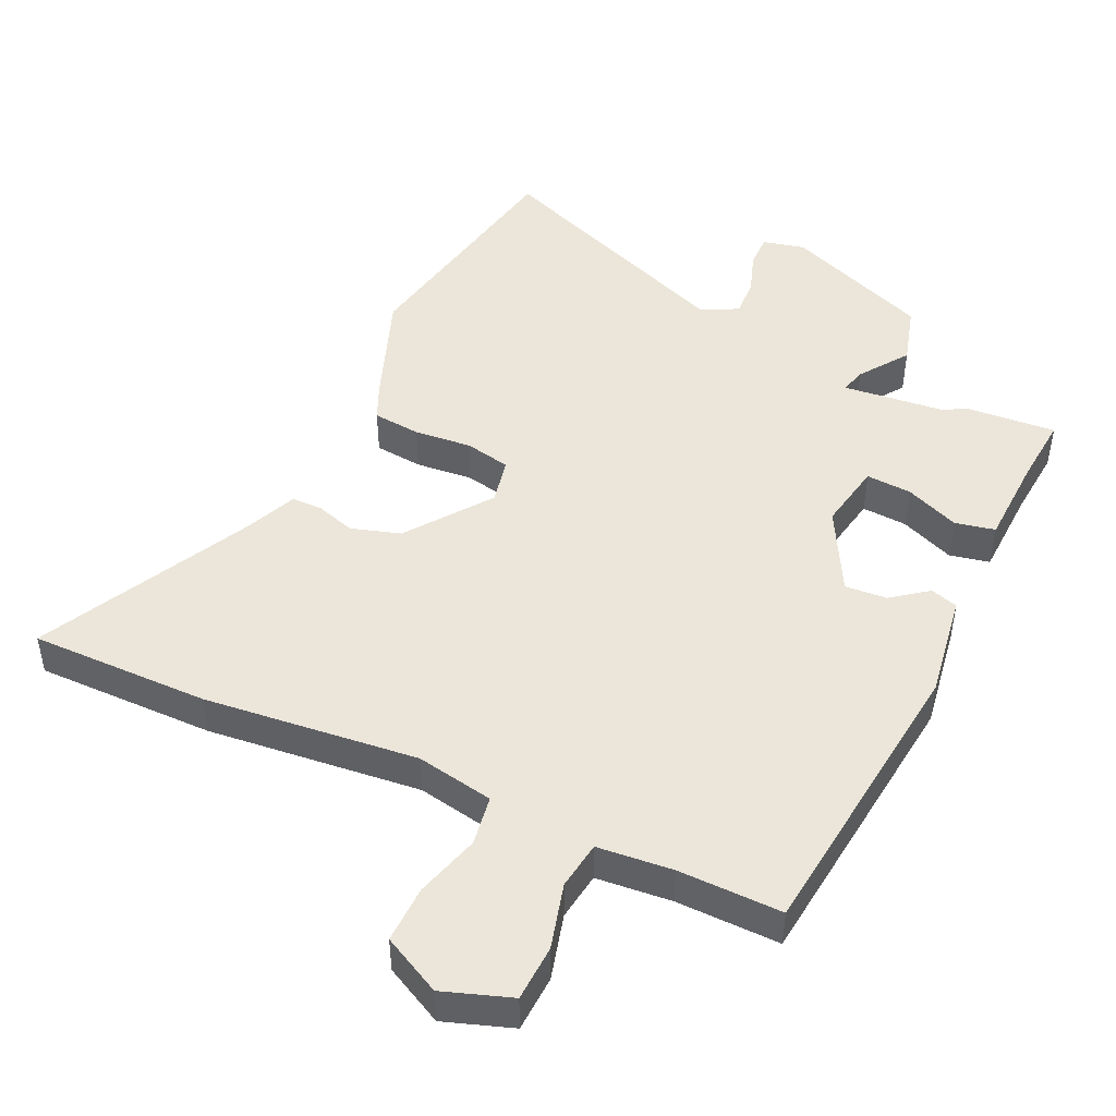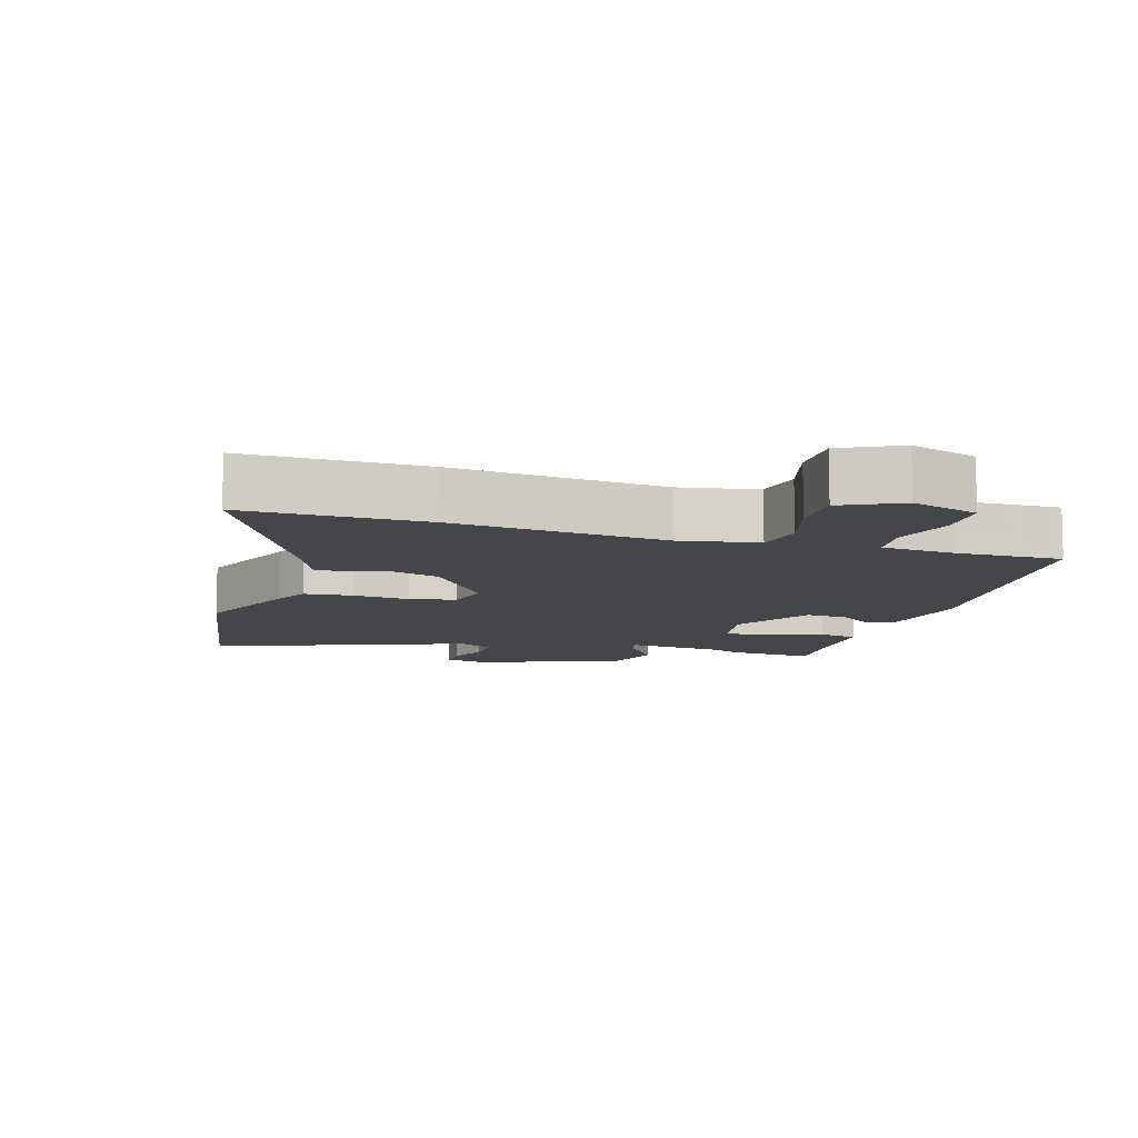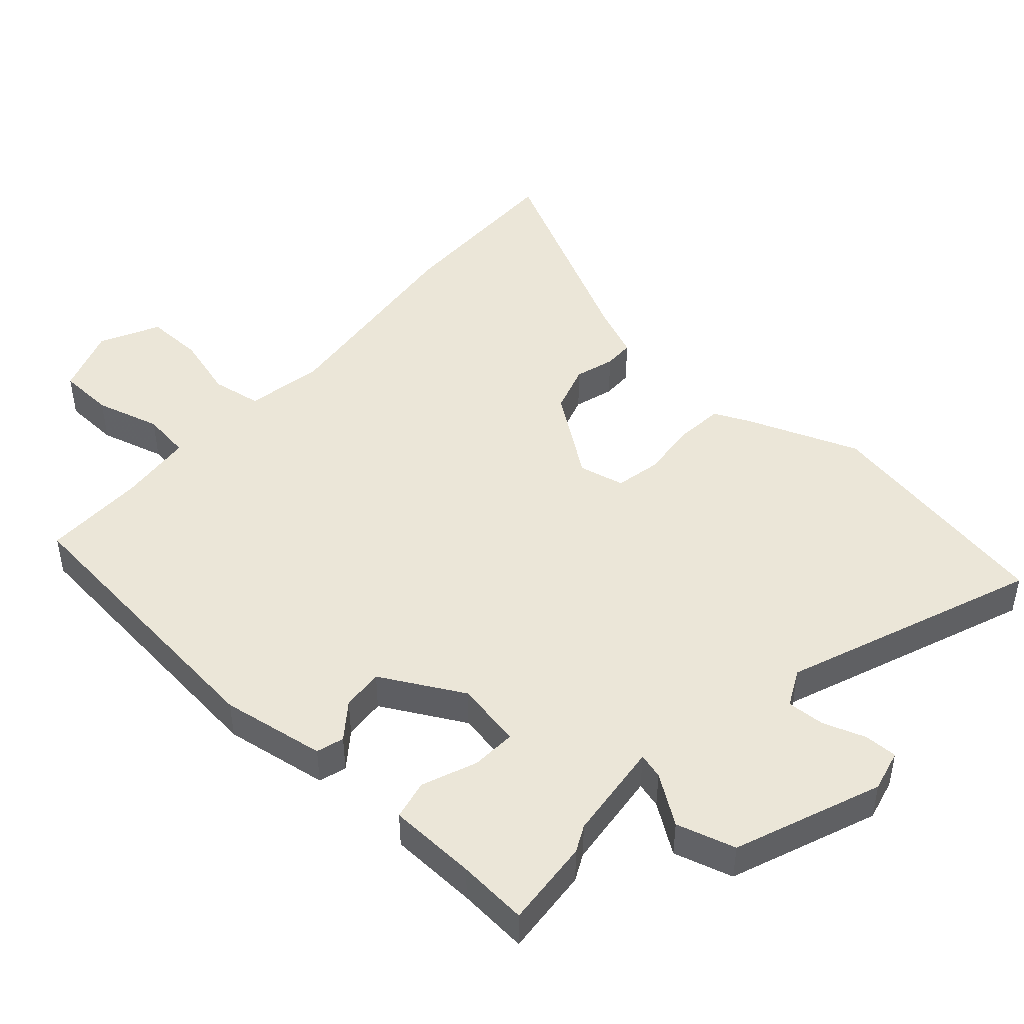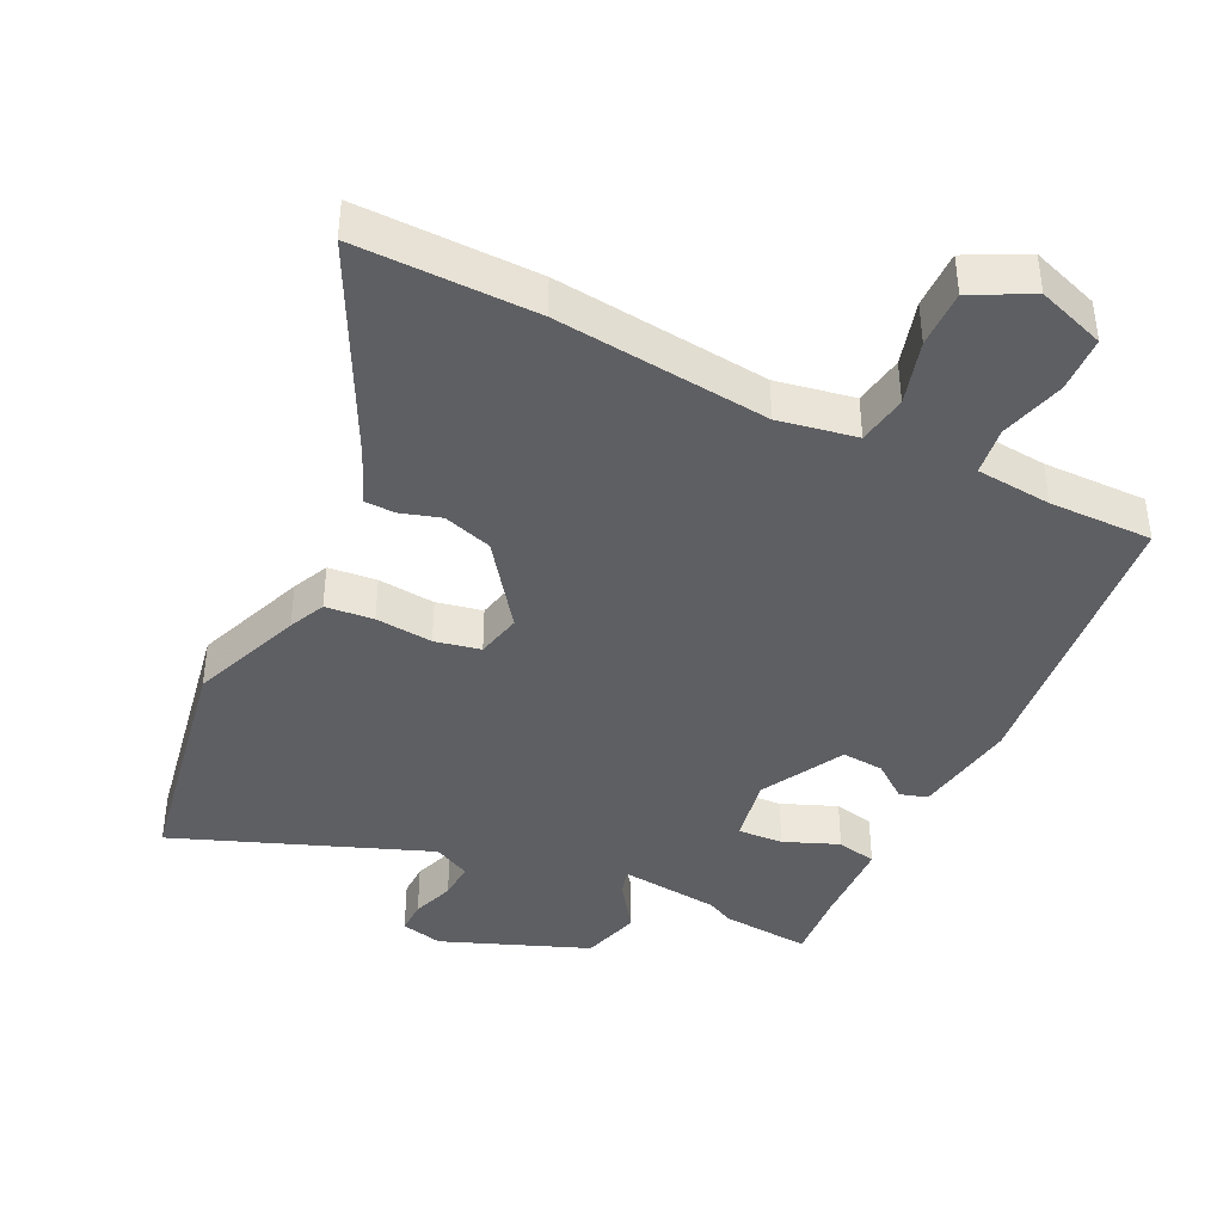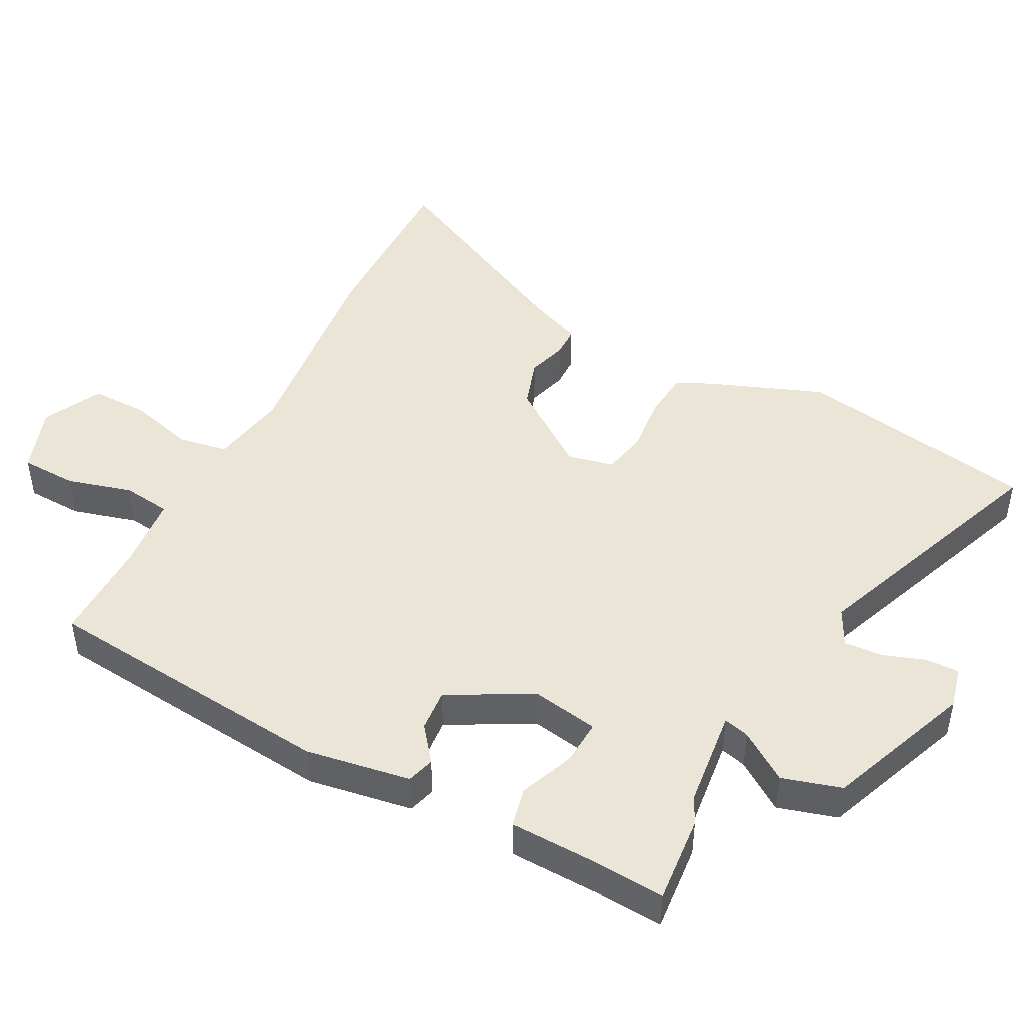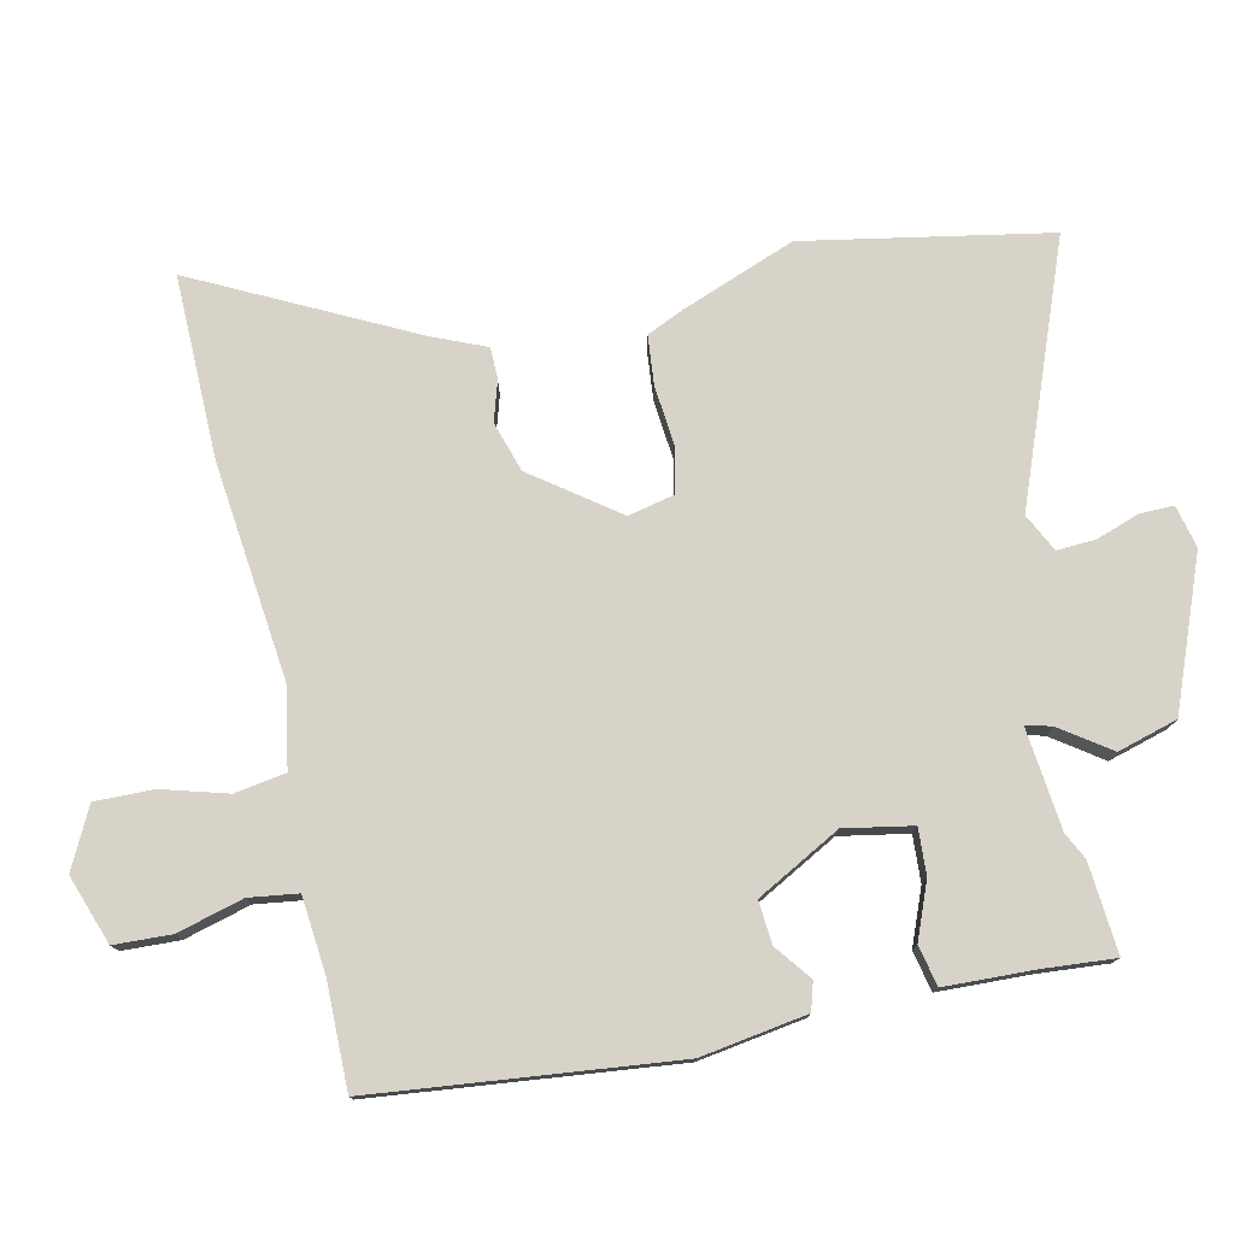
<metadata>
{"format":"obj","ext":"obj","renderer":"f3d","projection":"perspective","resolution":1024,"background":"white","views":[{"elev":47.1,"azim":24.3,"up":"+Y"},{"elev":-9.6,"azim":-18.1,"up":"+Y"},{"elev":46.4,"azim":130.8,"up":"+Y"},{"elev":-41.1,"azim":-26.9,"up":"+Y"},{"elev":45.9,"azim":116.4,"up":"+Y"},{"elev":77.2,"azim":76.7,"up":"+Y"}]}
</metadata>
<code>
v 0.452 0.07 0.503
v 0.507 0.07 0.061
v 0.485 0.07 -0.096
v 0.444 0.07 -0.109
v 0.39 0.07 -0.069
v 0.327 0.07 -0.065
v 0.262 0.07 -0.19
v 0.282 0.07 -0.29
v 0.35 0.07 -0.285
v 0.431 0.07 -0.251
v 0.491 0.07 -0.263
v 0.498 0.07 -0.396
v 0.508 0.07 -0.501
v 0.375 0.07 -0.492
v 0.335 0.07 -0.473
v 0.185 0.07 -0.459
v 0.196 0.07 -0.497
v 0.248 0.07 -0.569
v 0.224 0.07 -0.658
v 0.007 0.07 -0.747
v -0.056 0.07 -0.733
v -0.056 0.07 -0.683
v -0.035 0.07 -0.619
v -0.033 0.07 -0.562
v -0.089 0.07 -0.535
v -0.463 0.07 -0.686
v -0.535 0.07 -0.328
v -0.474 0.07 -0.159
v -0.45 0.07 -0.104
v -0.378 0.07 -0.096
v -0.292 0.07 -0.103
v -0.224 0.07 -0.088
v -0.21 0.07 -0.019
v -0.303 0.07 0.104
v -0.377 0.07 0.126
v -0.436 0.07 0.107
v -0.482 0.07 0.107
v -0.517 0.07 0.186
v -0.681 0.07 0.499
v -0.412 0.07 0.5
v -0.091 0.07 0.47
v 0.025 0.07 0.493
v 0.036 0.07 0.568
v 0.007 0.07 0.664
v 0.004 0.07 0.75
v 0.091 0.07 0.796
v 0.193 0.07 0.762
v 0.198 0.07 0.678
v 0.173 0.07 0.58
v 0.184 0.07 0.508
v 0.297 0.07 0.499
v 0.452 0 0.503
v 0.507 0 0.061
v 0.485 0 -0.096
v 0.444 0 -0.109
v 0.39 0 -0.069
v 0.327 0 -0.065
v 0.262 0 -0.19
v 0.282 0 -0.29
v 0.35 0 -0.285
v 0.431 0 -0.251
v 0.491 0 -0.263
v 0.498 0 -0.396
v 0.508 0 -0.501
v 0.375 0 -0.492
v 0.335 0 -0.473
v 0.185 0 -0.459
v 0.196 0 -0.497
v 0.248 0 -0.569
v 0.224 0 -0.658
v 0.007 0 -0.747
v -0.056 0 -0.733
v -0.056 0 -0.683
v -0.035 0 -0.619
v -0.033 0 -0.562
v -0.089 0 -0.535
v -0.463 0 -0.686
v -0.535 0 -0.328
v -0.474 0 -0.159
v -0.45 0 -0.104
v -0.378 0 -0.096
v -0.292 0 -0.103
v -0.224 0 -0.088
v -0.21 0 -0.019
v -0.303 0 0.104
v -0.377 0 0.126
v -0.436 0 0.107
v -0.482 0 0.107
v -0.517 0 0.186
v -0.681 0 0.499
v -0.412 0 0.5
v -0.091 0 0.47
v 0.025 0 0.493
v 0.036 0 0.568
v 0.007 0 0.664
v 0.004 0 0.75
v 0.091 0 0.796
v 0.193 0 0.762
v 0.198 0 0.678
v 0.173 0 0.58
v 0.184 0 0.508
v 0.297 0 0.499
f 46 47 48 49
f 46 49 50
f 43 44 45 46
f 42 43 46 50
f 41 42 50 51
f 38 39 40 41
f 35 36 37 38
f 34 35 38 41
f 33 34 41 51
f 28 29 30 31
f 28 31 32
f 25 26 27 28
f 24 25 28 32
f 20 21 22 23
f 20 23 24
f 17 18 19 20
f 16 17 20 24
f 12 13 14 15
f 12 15 16
f 9 10 11 12
f 8 9 12 16
f 7 8 16 24
f 2 3 4 5
f 2 5 6
f 1 2 6
f 24 32 33 51
f 7 24 51
f 1 6 7 51
f 100 99 98 97
f 101 100 97
f 97 96 95 94
f 101 97 94 93
f 102 101 93 92
f 92 91 90 89
f 89 88 87 86
f 92 89 86 85
f 102 92 85 84
f 82 81 80 79
f 83 82 79
f 79 78 77 76
f 83 79 76 75
f 74 73 72 71
f 75 74 71
f 71 70 69 68
f 75 71 68 67
f 66 65 64 63
f 67 66 63
f 63 62 61 60
f 67 63 60 59
f 75 67 59 58
f 56 55 54 53
f 57 56 53
f 57 53 52
f 102 84 83 75
f 102 75 58
f 102 58 57 52
f 1 52 53 2
f 2 53 54 3
f 3 54 55 4
f 4 55 56 5
f 5 56 57 6
f 6 57 58 7
f 7 58 59 8
f 8 59 60 9
f 9 60 61 10
f 10 61 62 11
f 11 62 63 12
f 12 63 64 13
f 13 64 65 14
f 14 65 66 15
f 15 66 67 16
f 16 67 68 17
f 17 68 69 18
f 18 69 70 19
f 19 70 71 20
f 20 71 72 21
f 21 72 73 22
f 22 73 74 23
f 23 74 75 24
f 24 75 76 25
f 25 76 77 26
f 26 77 78 27
f 27 78 79 28
f 28 79 80 29
f 29 80 81 30
f 30 81 82 31
f 31 82 83 32
f 32 83 84 33
f 33 84 85 34
f 34 85 86 35
f 35 86 87 36
f 36 87 88 37
f 37 88 89 38
f 38 89 90 39
f 39 90 91 40
f 40 91 92 41
f 41 92 93 42
f 42 93 94 43
f 43 94 95 44
f 44 95 96 45
f 45 96 97 46
f 46 97 98 47
f 47 98 99 48
f 48 99 100 49
f 49 100 101 50
f 50 101 102 51
f 51 102 52 1

</code>
